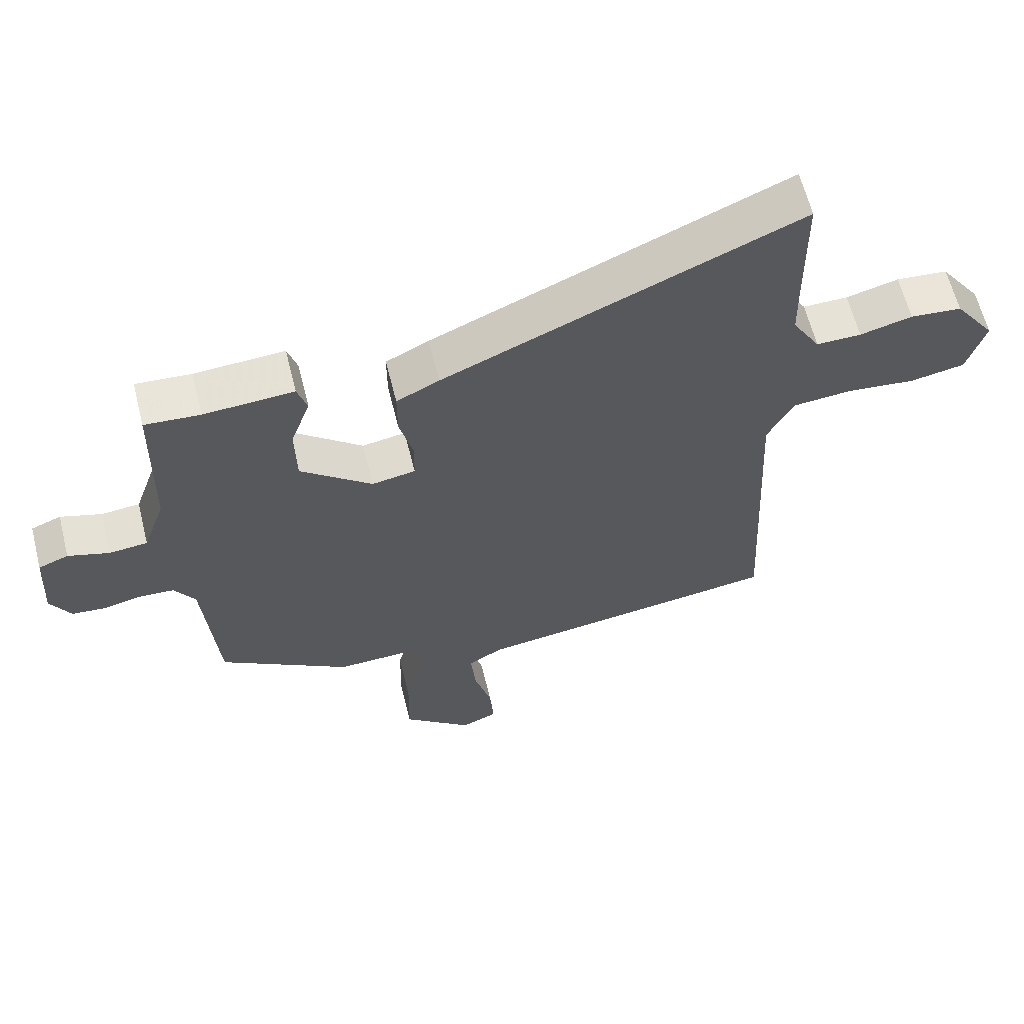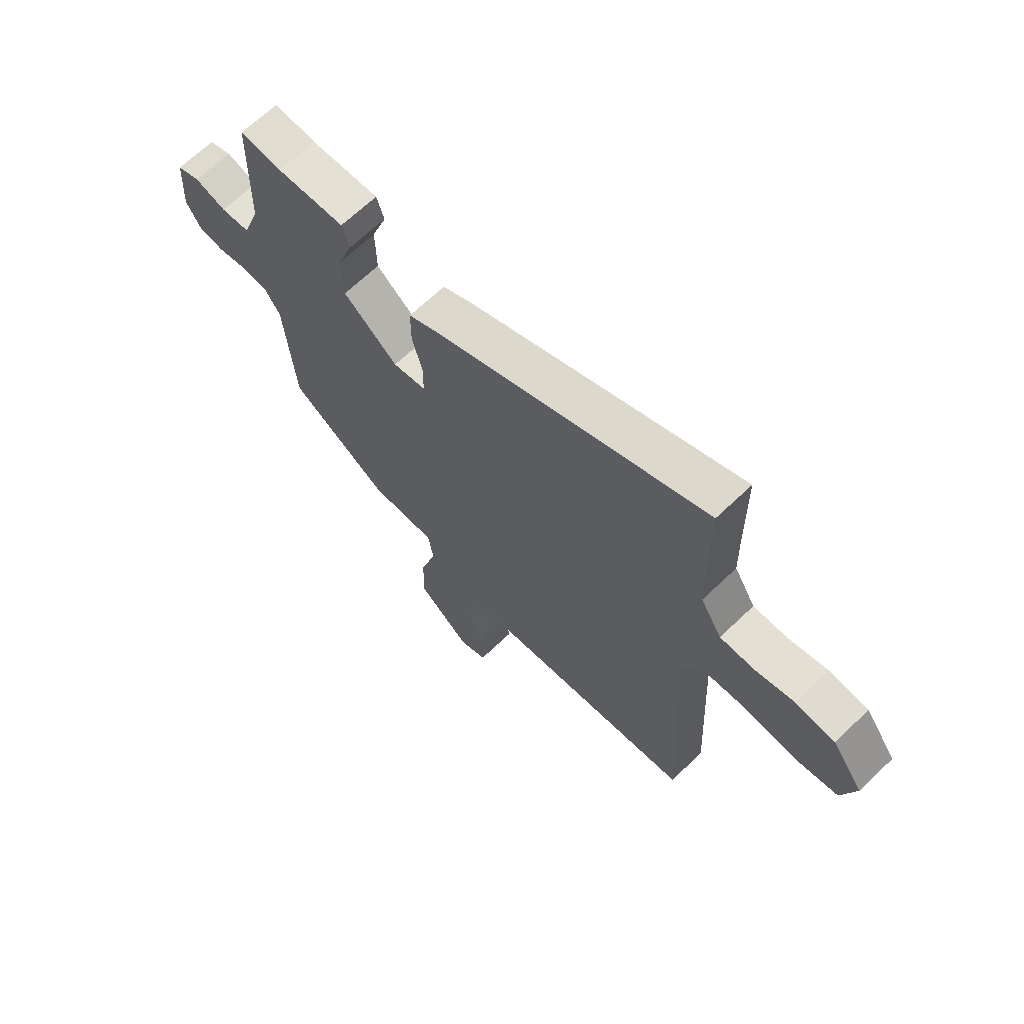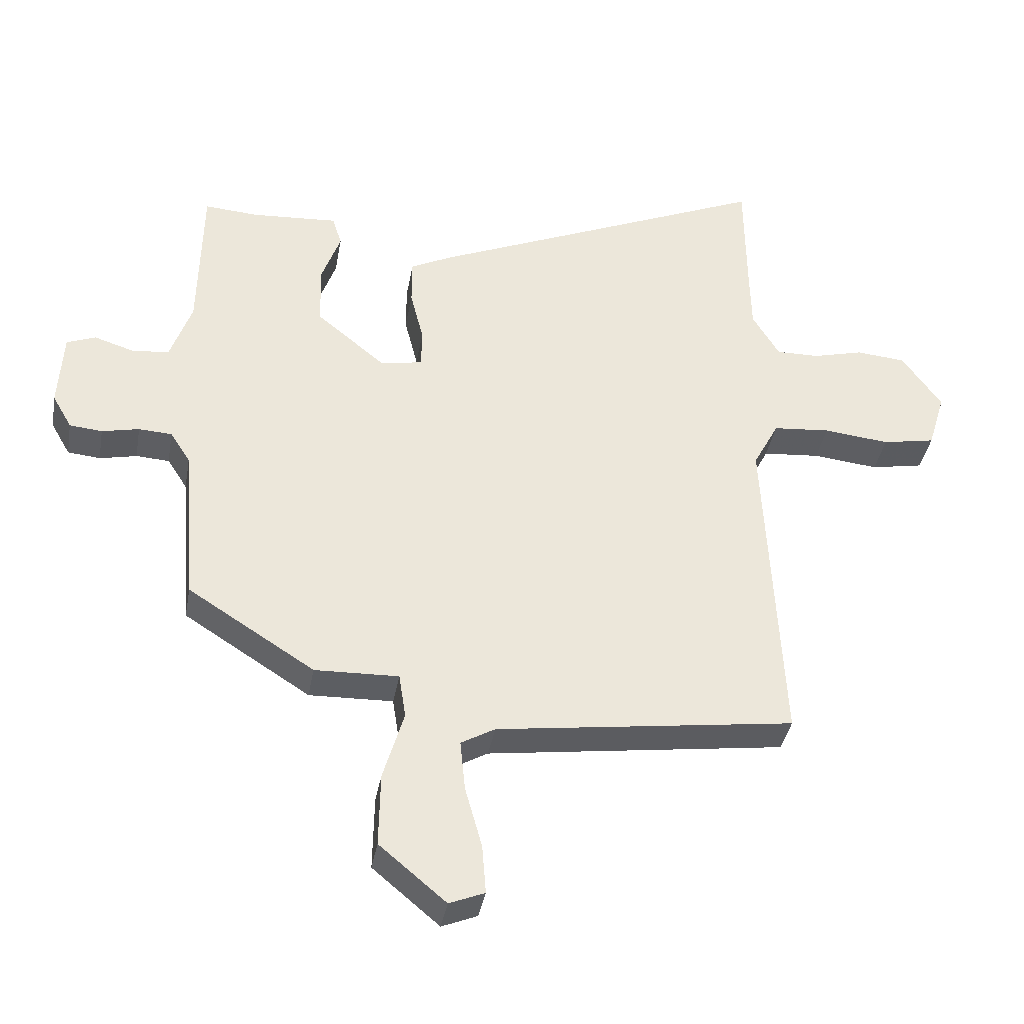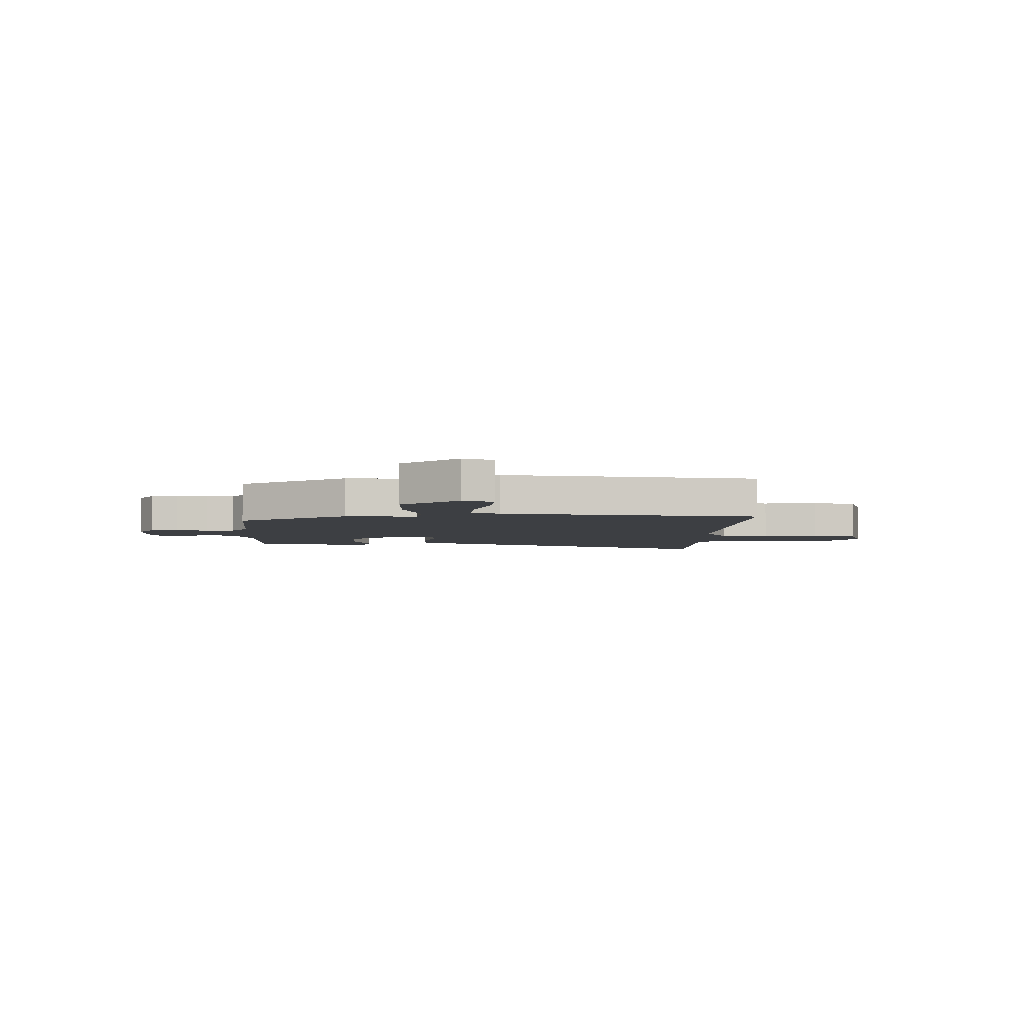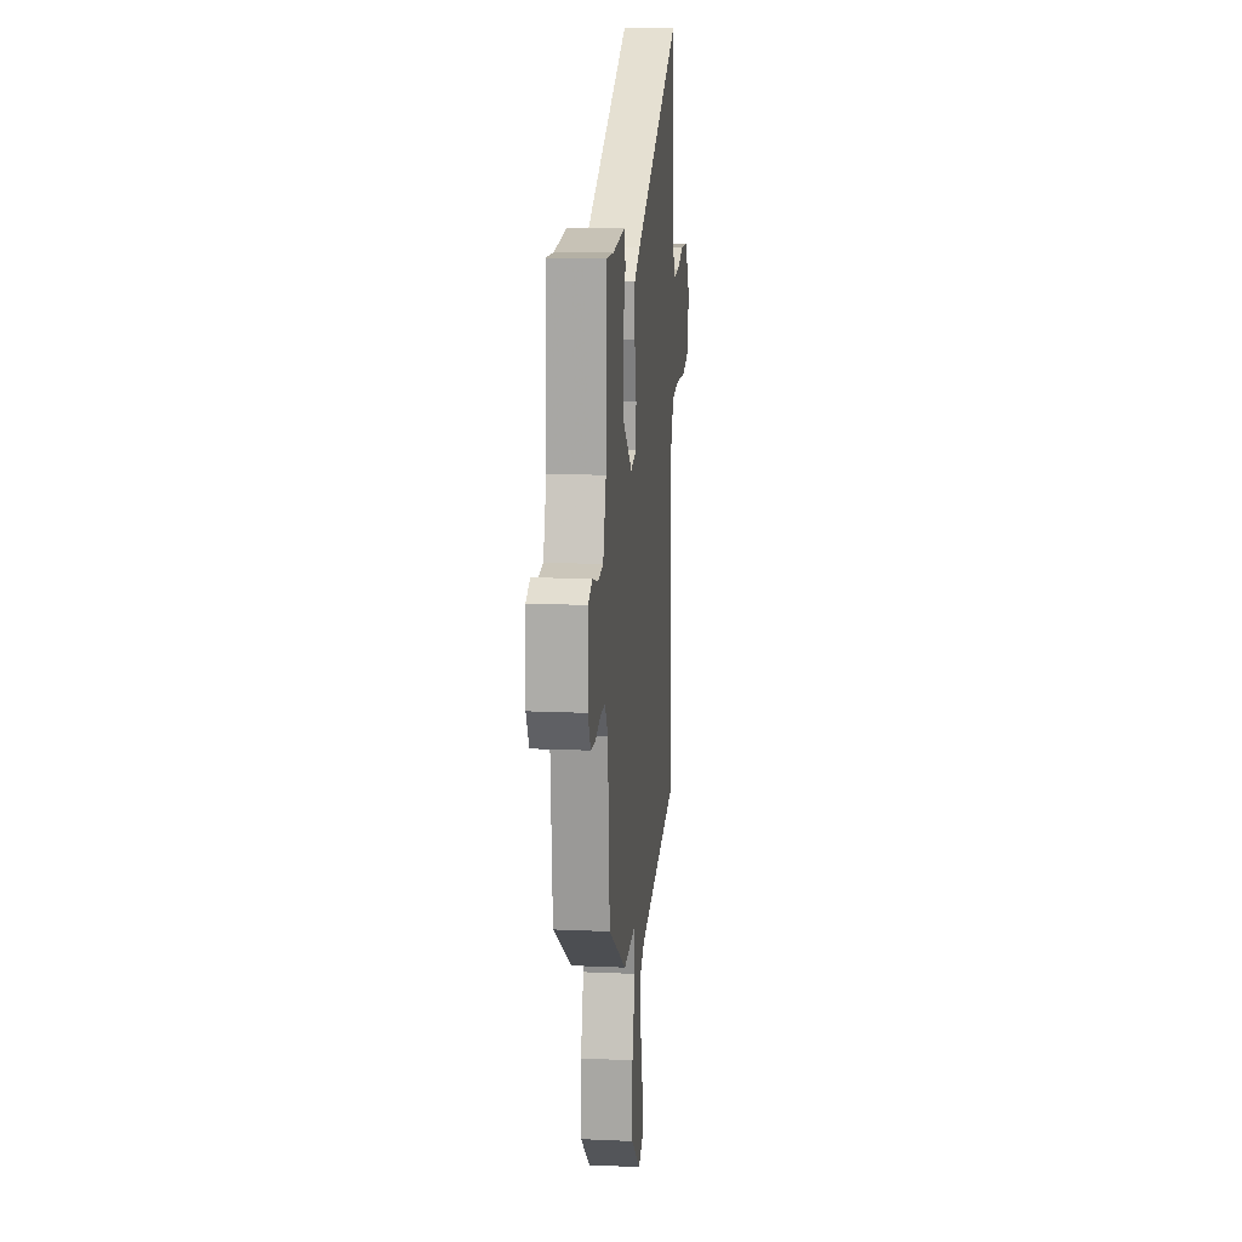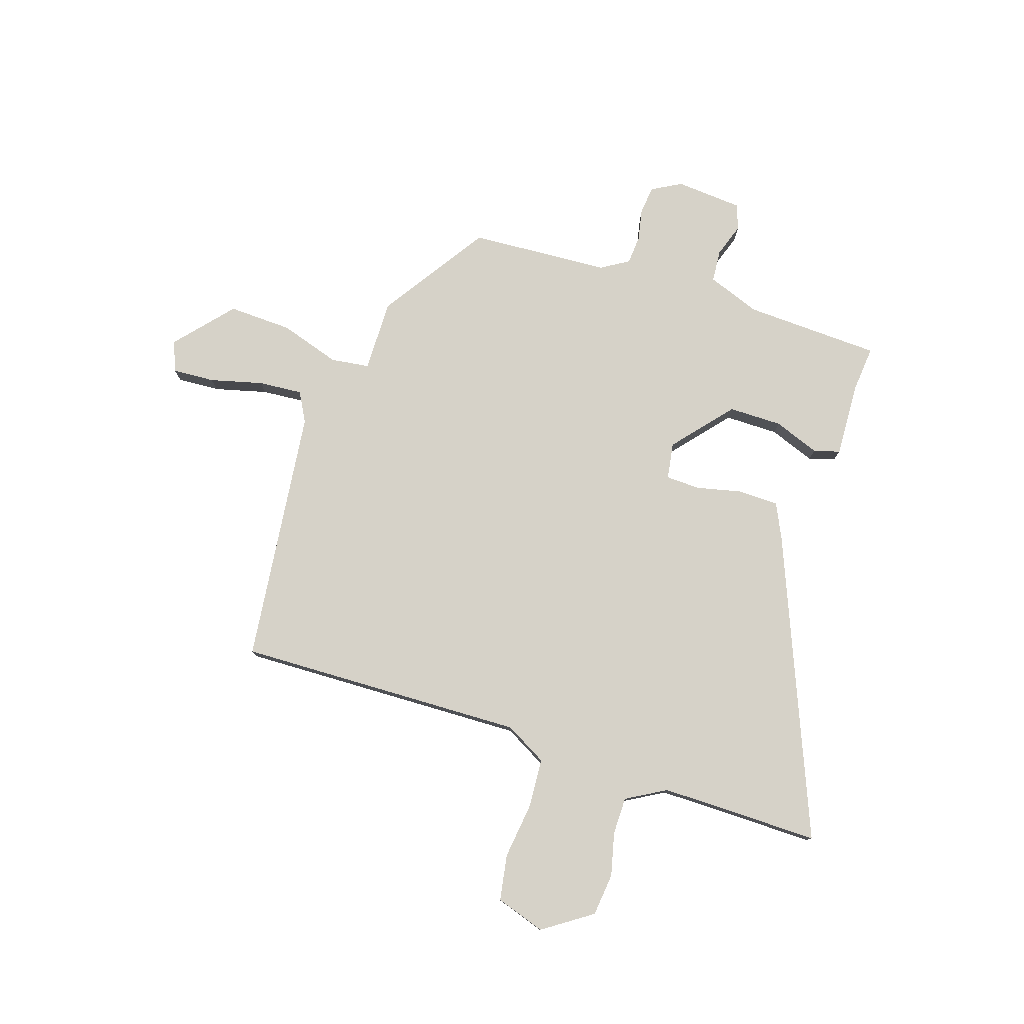
<metadata>
{"format":"obj","ext":"obj","renderer":"f3d","projection":"perspective","resolution":1024,"background":"white","views":[{"elev":62.2,"azim":166.0,"up":"+Z"},{"elev":67.1,"azim":-133.8,"up":"+Z"},{"elev":-38.2,"azim":170.0,"up":"+Z"},{"elev":-4.0,"azim":178.7,"up":"+Y"},{"elev":15.5,"azim":95.4,"up":"+Z"},{"elev":78.4,"azim":-70.8,"up":"+Y"}]}
</metadata>
<code>
v -0.513 0.07 -0.469
v -0.487 0.07 0.063
v -0.528 0.07 0.141
v -0.619 0.07 0.149
v -0.724 0.07 0.138
v -0.808 0.07 0.154
v -0.836 0.07 0.246
v -0.773 0.07 0.335
v -0.694 0.07 0.342
v -0.614 0.07 0.321
v -0.545 0.07 0.32
v -0.502 0.07 0.392
v -0.5 0.07 0.485
v -0.498 0.07 0.687
v 0.047 0.07 0.452
v 0.113 0.07 0.419
v 0.113 0.07 0.344
v 0.092 0.07 0.26
v 0.093 0.07 0.197
v 0.16 0.07 0.185
v 0.27 0.07 0.275
v 0.272 0.07 0.374
v 0.242 0.07 0.459
v 0.257 0.07 0.507
v 0.395 0.07 0.498
v 0.48 0.07 0.504
v 0.485 0.07 0.252
v 0.519 0.07 0.154
v 0.578 0.07 0.148
v 0.641 0.07 0.168
v 0.687 0.07 0.15
v 0.694 0.07 0.027
v 0.663 0.07 -0.027
v 0.611 0.07 -0.032
v 0.552 0.07 -0.019
v 0.499 0.07 -0.022
v 0.467 0.07 -0.072
v 0.446 0.07 -0.33
v 0.245 0.07 -0.458
v 0.112 0.07 -0.454
v 0.101 0.07 -0.525
v 0.134 0.07 -0.637
v 0.136 0.07 -0.755
v 0.03 0.07 -0.844
v -0.026 0.07 -0.821
v -0.02 0.07 -0.743
v 0.007 0.07 -0.646
v 0.015 0.07 -0.565
v -0.039 0.07 -0.534
v -0.513 0 -0.469
v -0.487 0 0.063
v -0.528 0 0.141
v -0.619 0 0.149
v -0.724 0 0.138
v -0.808 0 0.154
v -0.836 0 0.246
v -0.773 0 0.335
v -0.694 0 0.342
v -0.614 0 0.321
v -0.545 0 0.32
v -0.502 0 0.392
v -0.5 0 0.485
v -0.498 0 0.687
v 0.047 0 0.452
v 0.113 0 0.419
v 0.113 0 0.344
v 0.092 0 0.26
v 0.093 0 0.197
v 0.16 0 0.185
v 0.27 0 0.275
v 0.272 0 0.374
v 0.242 0 0.459
v 0.257 0 0.507
v 0.395 0 0.498
v 0.48 0 0.504
v 0.485 0 0.252
v 0.519 0 0.154
v 0.578 0 0.148
v 0.641 0 0.168
v 0.687 0 0.15
v 0.694 0 0.027
v 0.663 0 -0.027
v 0.611 0 -0.032
v 0.552 0 -0.019
v 0.499 0 -0.022
v 0.467 0 -0.072
v 0.446 0 -0.33
v 0.245 0 -0.458
v 0.112 0 -0.454
v 0.101 0 -0.525
v 0.134 0 -0.637
v 0.136 0 -0.755
v 0.03 0 -0.844
v -0.026 0 -0.821
v -0.02 0 -0.743
v 0.007 0 -0.646
v 0.015 0 -0.565
v -0.039 0 -0.534
f 45 46 47
f 44 45 47
f 43 44 47
f 42 43 47
f 41 42 47
f 40 41 47 48
f 37 38 39 40
f 36 37 40
f 33 34 35
f 32 33 35
f 31 32 35
f 30 31 35
f 29 30 35
f 28 29 35 36
f 27 28 36 40
f 40 48 49
f 27 40 49
f 26 27 49
f 25 26 49
f 16 17 18
f 15 16 18
f 14 15 18
f 13 14 18
f 12 13 18 19
f 11 12 19
f 10 11 19
f 8 9 10
f 7 8 10
f 6 7 10
f 5 6 10
f 4 5 10
f 10 19 20
f 4 10 20
f 3 4 20
f 49 1 2
f 49 2 3 20
f 22 23 24 25
f 21 22 25
f 21 25 49
f 20 21 49
f 96 95 94
f 96 94 93
f 96 93 92
f 96 92 91
f 96 91 90
f 97 96 90 89
f 89 88 87 86
f 89 86 85
f 84 83 82
f 84 82 81
f 84 81 80
f 84 80 79
f 84 79 78
f 85 84 78 77
f 89 85 77 76
f 98 97 89
f 98 89 76
f 98 76 75
f 98 75 74
f 67 66 65
f 67 65 64
f 67 64 63
f 67 63 62
f 68 67 62 61
f 68 61 60
f 68 60 59
f 59 58 57
f 59 57 56
f 59 56 55
f 59 55 54
f 59 54 53
f 69 68 59
f 69 59 53
f 69 53 52
f 51 50 98
f 69 52 51 98
f 74 73 72 71
f 74 71 70
f 98 74 70
f 98 70 69
f 1 50 51 2
f 2 51 52 3
f 3 52 53 4
f 4 53 54 5
f 5 54 55 6
f 6 55 56 7
f 7 56 57 8
f 8 57 58 9
f 9 58 59 10
f 10 59 60 11
f 11 60 61 12
f 12 61 62 13
f 13 62 63 14
f 14 63 64 15
f 15 64 65 16
f 16 65 66 17
f 17 66 67 18
f 18 67 68 19
f 19 68 69 20
f 20 69 70 21
f 21 70 71 22
f 22 71 72 23
f 23 72 73 24
f 24 73 74 25
f 25 74 75 26
f 26 75 76 27
f 27 76 77 28
f 28 77 78 29
f 29 78 79 30
f 30 79 80 31
f 31 80 81 32
f 32 81 82 33
f 33 82 83 34
f 34 83 84 35
f 35 84 85 36
f 36 85 86 37
f 37 86 87 38
f 38 87 88 39
f 39 88 89 40
f 40 89 90 41
f 41 90 91 42
f 42 91 92 43
f 43 92 93 44
f 44 93 94 45
f 45 94 95 46
f 46 95 96 47
f 47 96 97 48
f 48 97 98 49
f 49 98 50 1

</code>
